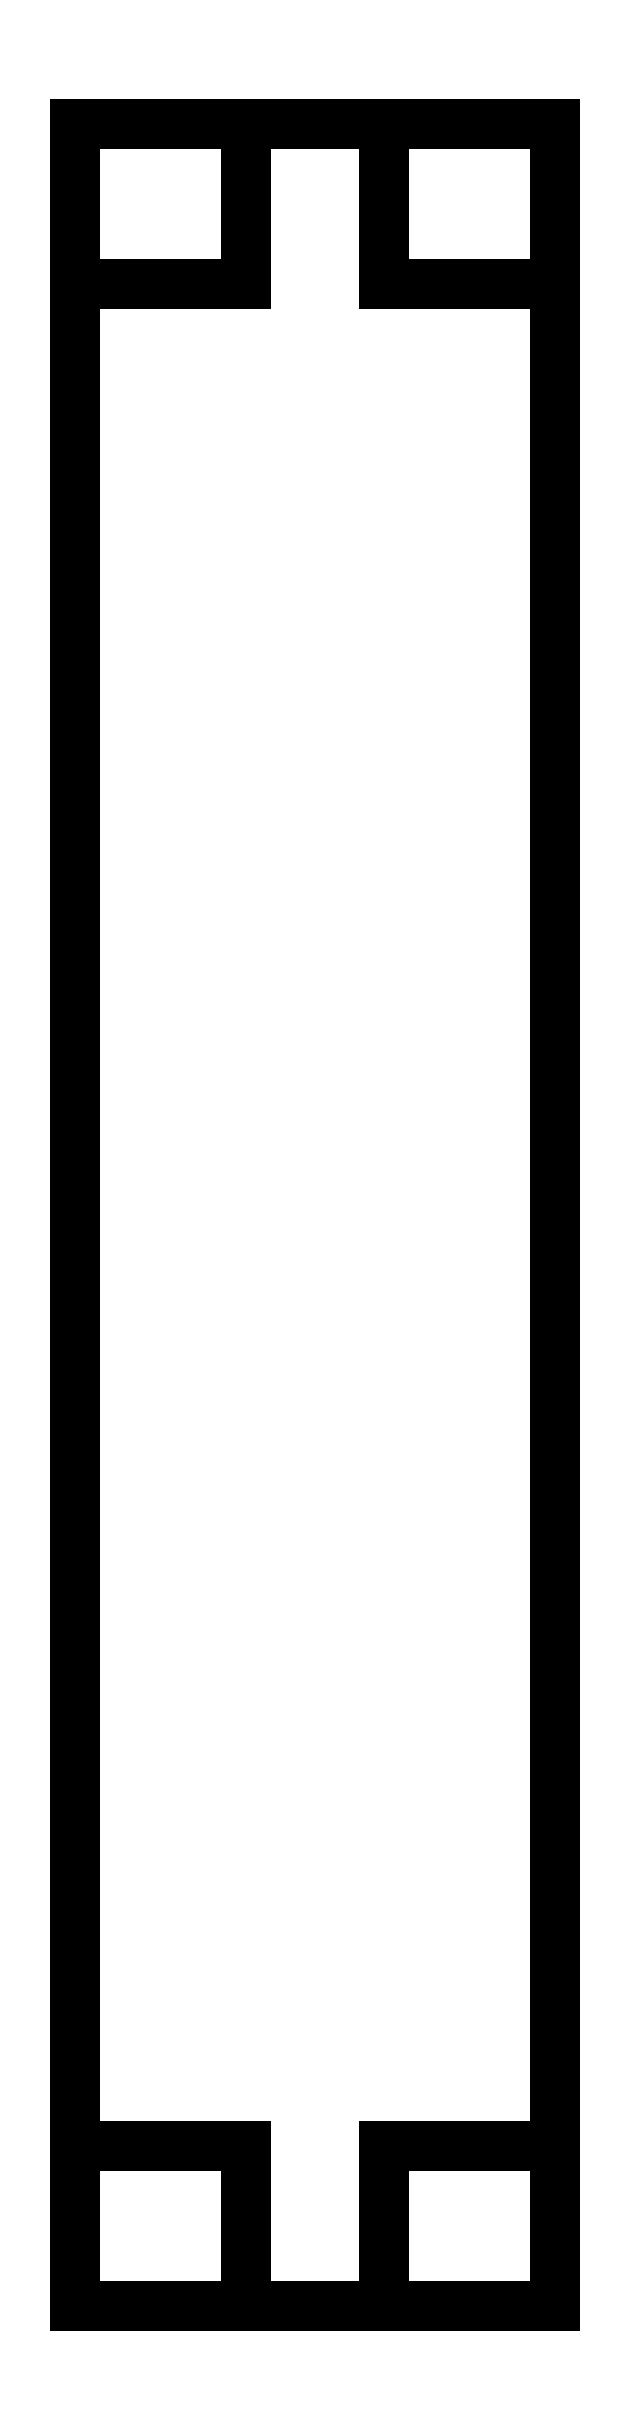
<metadata>
{"format":"dxf","ext":"dxf","renderer":"ezdxf+matplotlib","layout":"modelspace","background":"white","min_lineweight":24,"dpi":150}
</metadata>
<code>
0
SECTION
2
ENTITIES
0
LINE
8
0
10
0
20
7
30
0
11
0
21
-88.46
31
0
0
LINE
8
0
10
0
20
-88.46
30
0
11
21
21
-88.46
31
0
0
LINE
8
0
10
21
20
-88.46
30
0
11
21
21
7
31
0
0
LINE
8
0
10
21
20
7
30
0
11
0
21
7
31
0
0
LWPOLYLINE
8
0
90
4
70
1
43
0
10
0
20
-81.46
10
7.5
20
-81.46
10
7.5
20
-88.46
10
0
20
-88.46
0
LWPOLYLINE
8
0
90
4
70
1
43
0
10
21
20
-81.46
10
13.5
20
-81.46
10
13.5
20
-88.46
10
21
20
-88.46
0
LWPOLYLINE
8
0
90
4
70
1
43
0
10
7.5
20
7
10
0
20
7
10
0
20
-8.465e-15
10
7.5
20
-7.91e-15
0
LWPOLYLINE
8
0
90
4
70
1
43
0
10
13.5
20
7
10
21
20
7
10
21
20
-7.216e-15
10
13.5
20
-6.939e-15
0
ENDSEC
0
EOF

</code>
